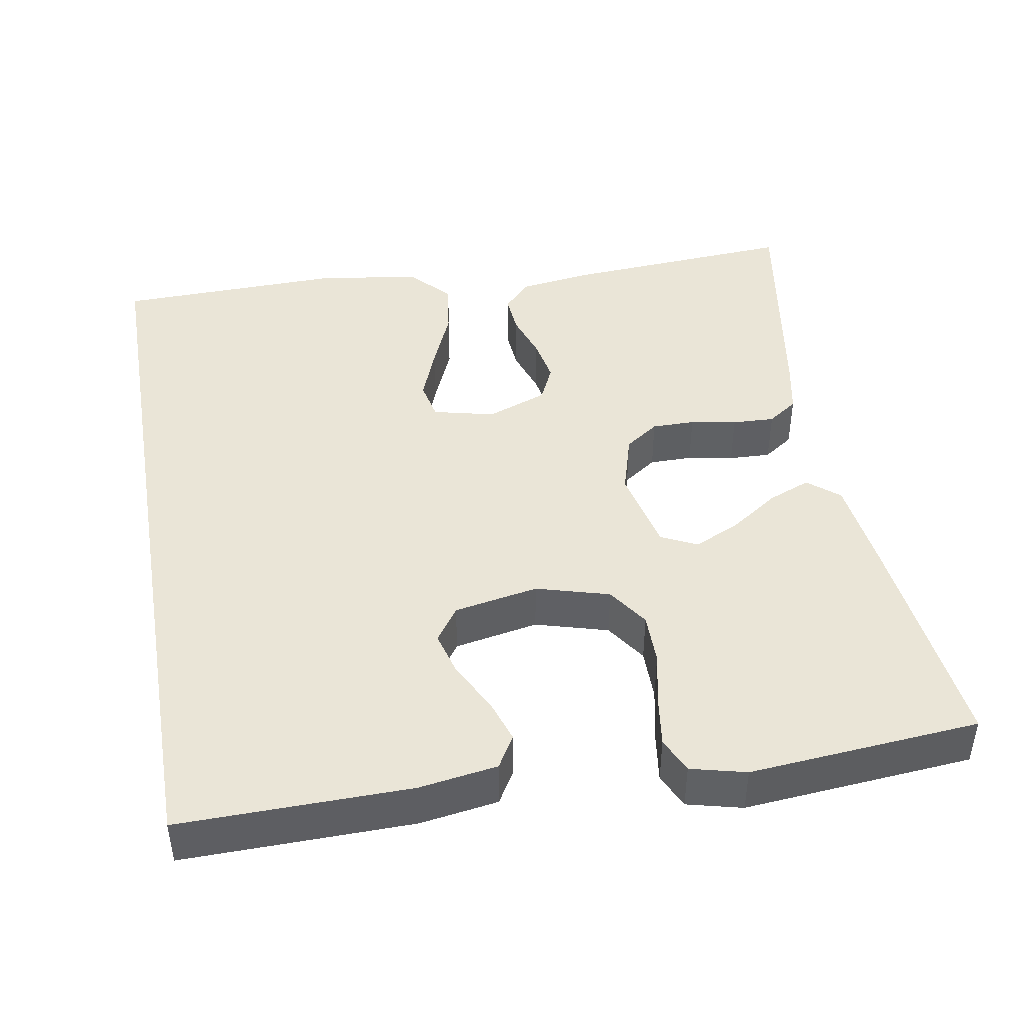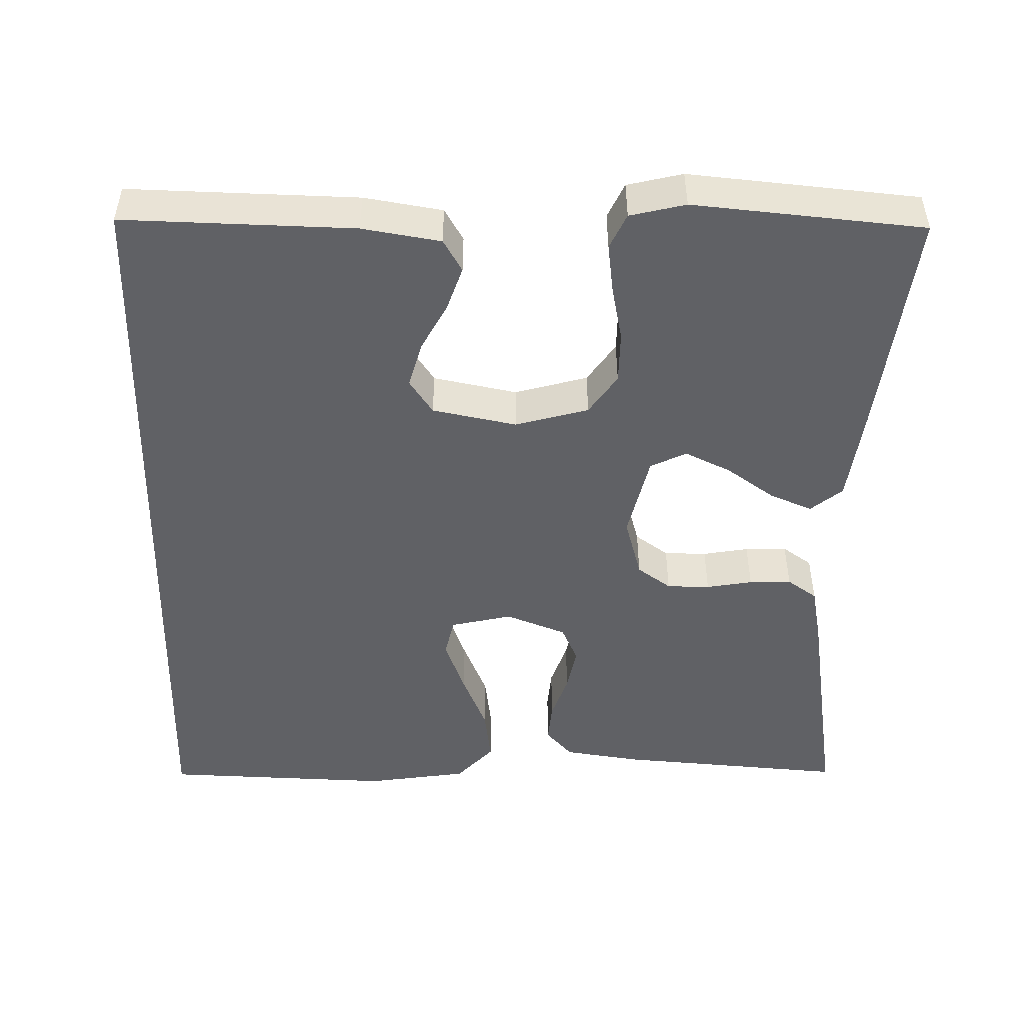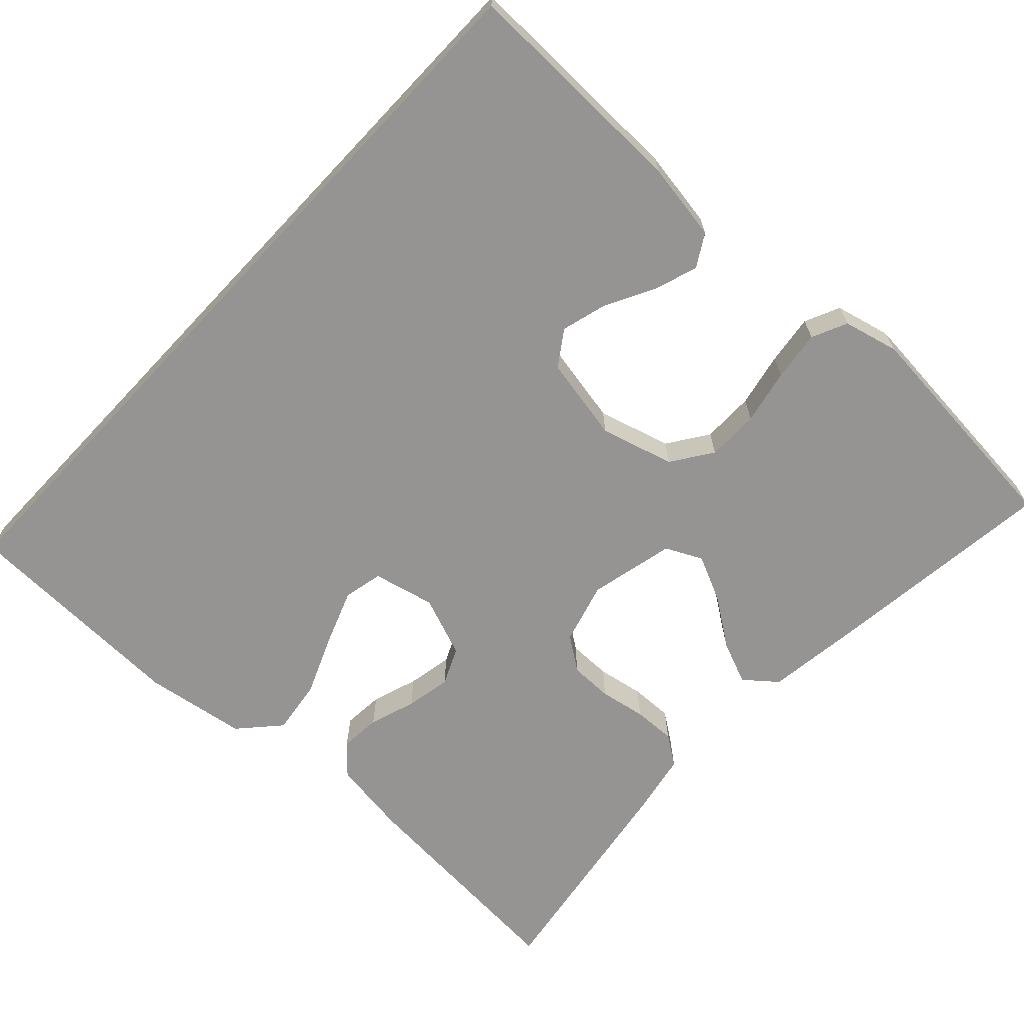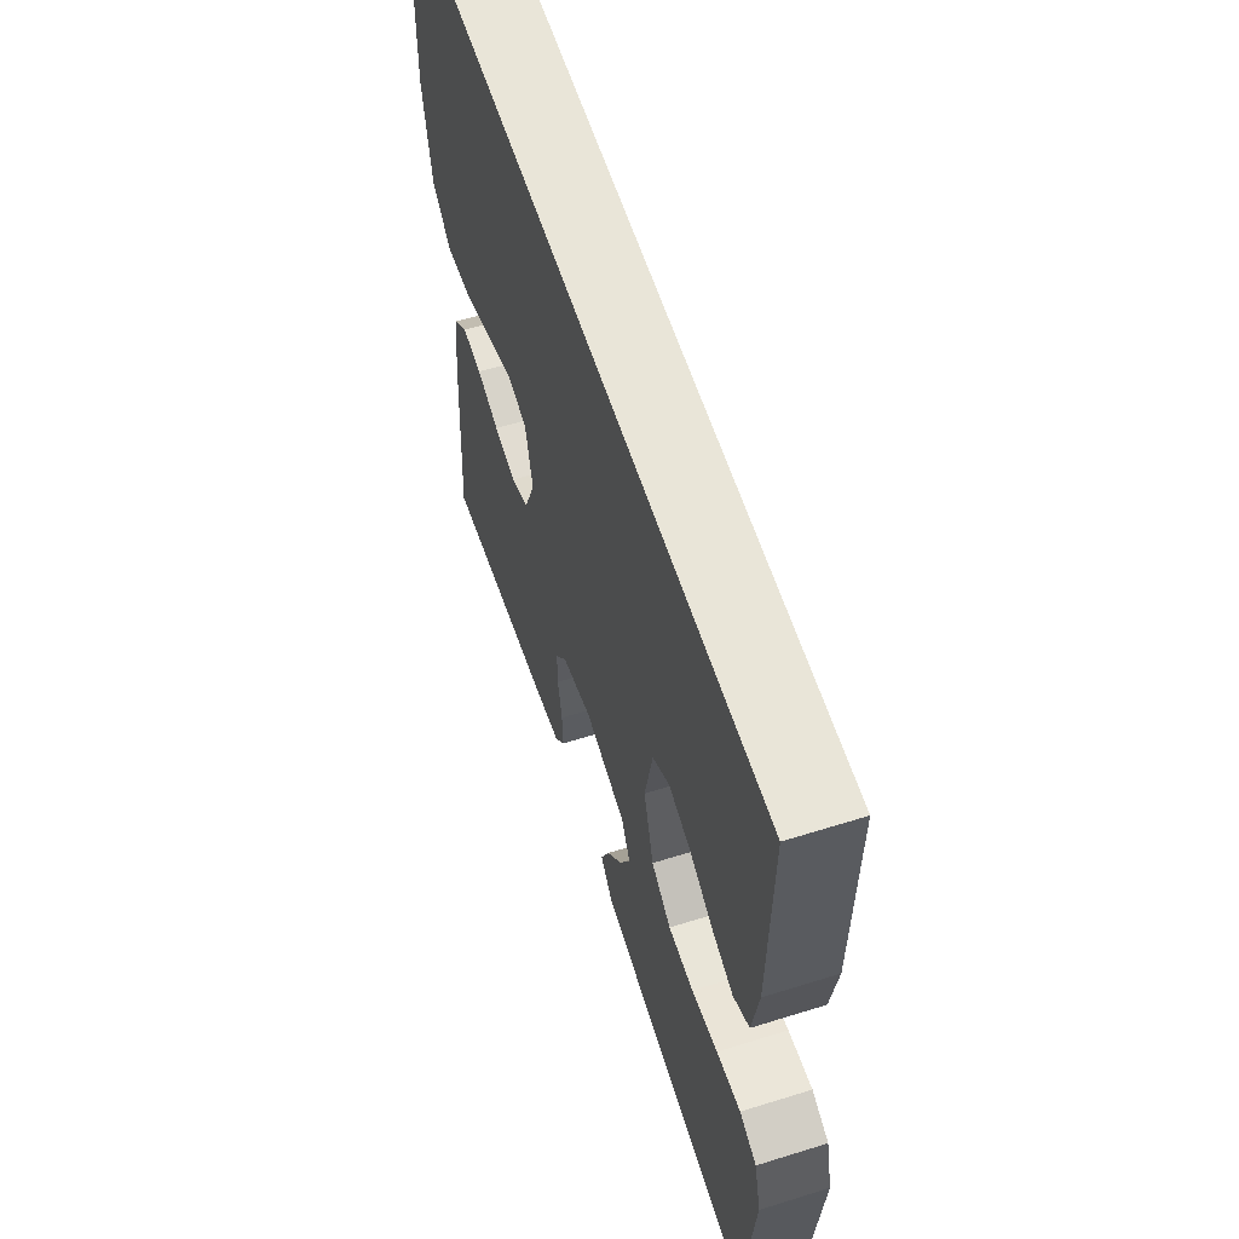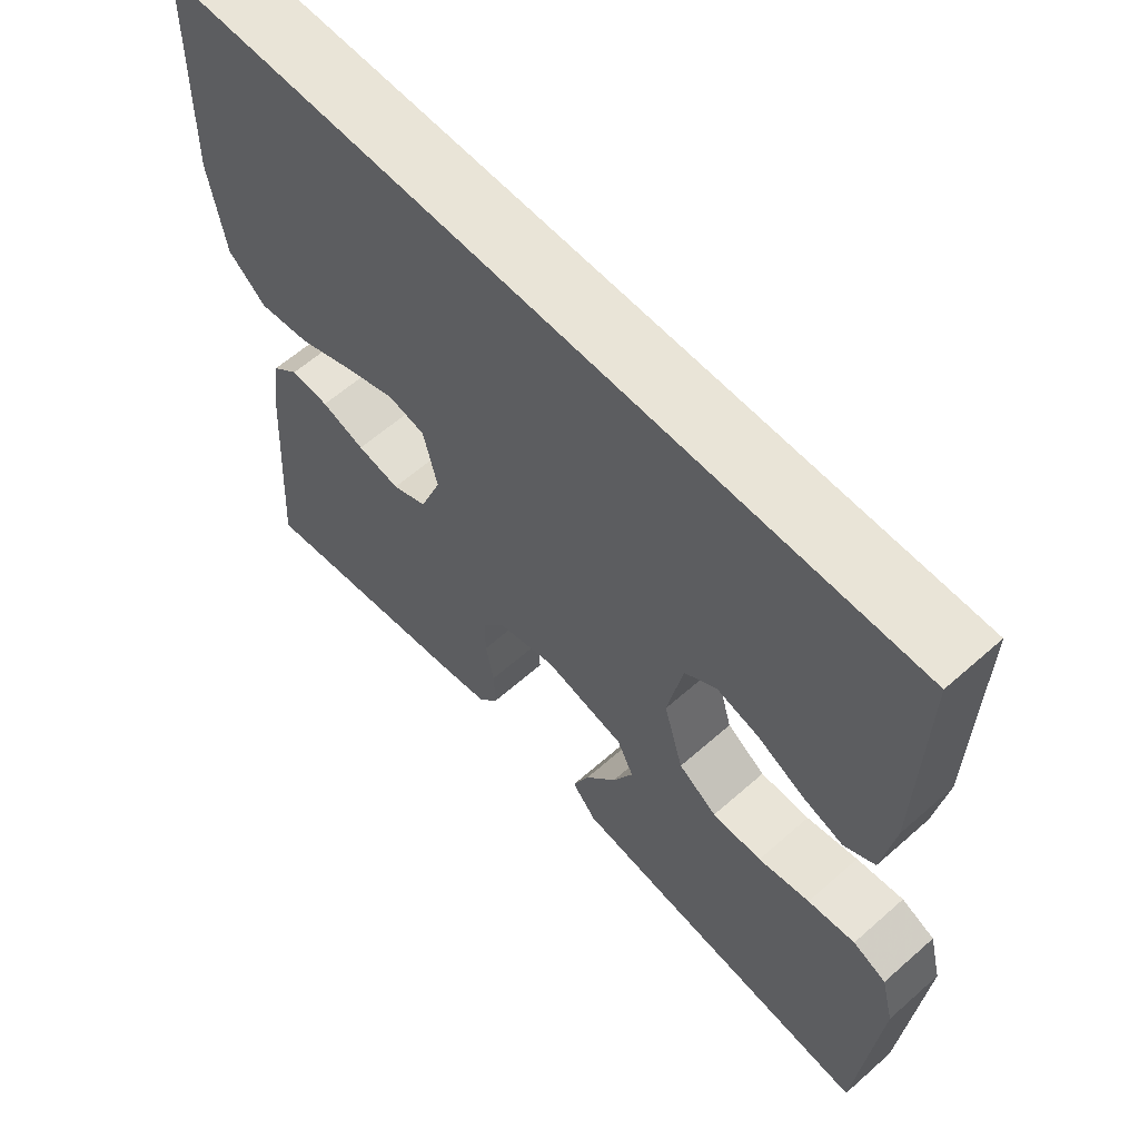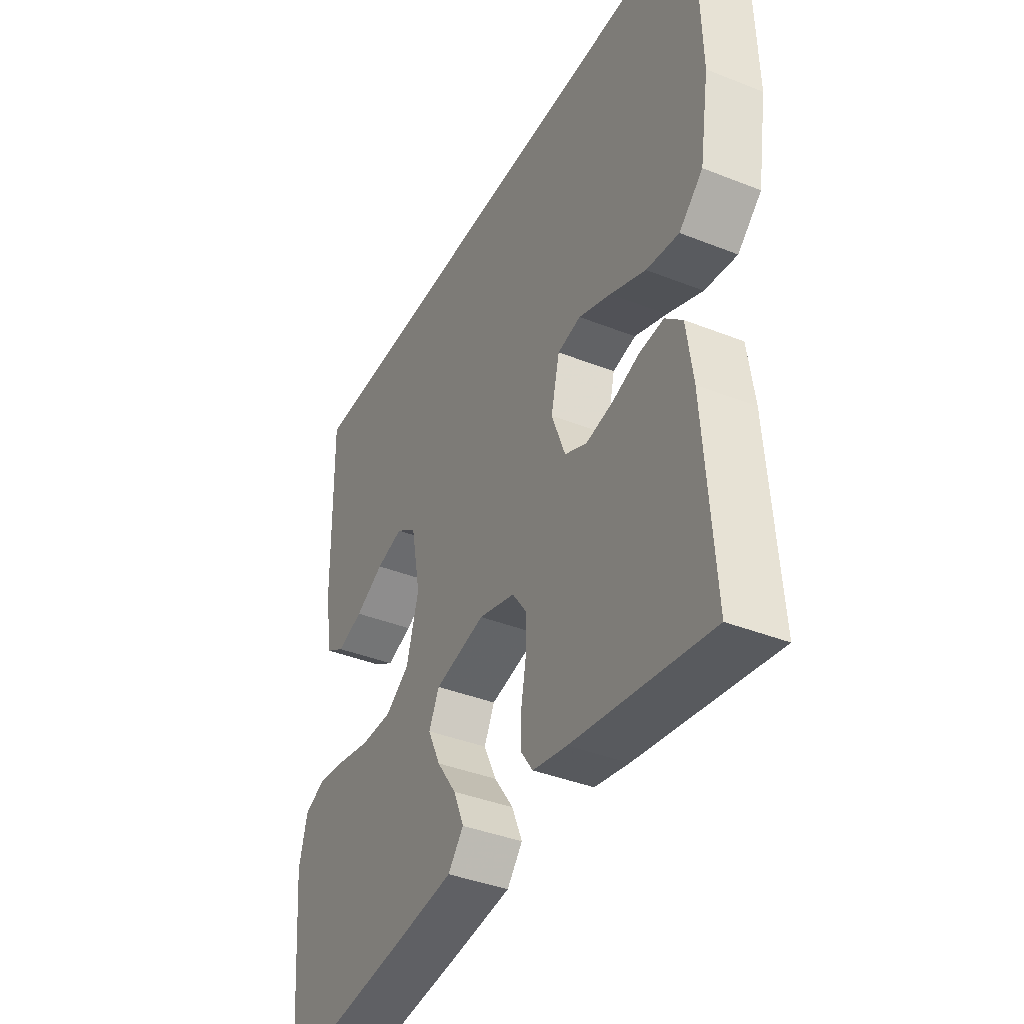
<metadata>
{"format":"obj","ext":"obj","renderer":"f3d","projection":"perspective","resolution":1024,"background":"white","views":[{"elev":44.0,"azim":80.2,"up":"+Y"},{"elev":-48.8,"azim":88.5,"up":"+Y"},{"elev":-67.1,"azim":46.7,"up":"+Y"},{"elev":59.7,"azim":72.2,"up":"+Z"},{"elev":60.9,"azim":48.0,"up":"+Z"},{"elev":-39.3,"azim":-116.3,"up":"+Z"}]}
</metadata>
<code>
v -0.5 0.07 -0.5
v -0.479 0.07 -0.2
v -0.465 0.07 -0.101
v -0.427 0.07 -0.066
v -0.374 0.07 -0.07
v -0.314 0.07 -0.09
v -0.255 0.07 -0.101
v -0.207 0.07 -0.079
v -0.177 0.07 0
v -0.196 0.07 0.08
v -0.247 0.07 0.091
v -0.318 0.07 0.064
v -0.396 0.07 0.031
v -0.467 0.07 0.021
v -0.519 0.07 0.068
v -0.54 0.07 0.2
v -0.532 0.07 0.5
v 0.486 0.07 0.5
v 0.481 0.07 0.2
v 0.465 0.07 0.098
v 0.423 0.07 0.073
v 0.366 0.07 0.092
v 0.303 0.07 0.125
v 0.244 0.07 0.141
v 0.199 0.07 0.11
v 0.178 0.07 0
v 0.205 0.07 -0.095
v 0.258 0.07 -0.131
v 0.326 0.07 -0.131
v 0.397 0.07 -0.116
v 0.462 0.07 -0.107
v 0.508 0.07 -0.128
v 0.526 0.07 -0.2
v 0.5 0.07 -0.5
v 0.2 0.07 -0.466
v 0.074 0.07 -0.45
v 0.04 0.07 -0.409
v 0.063 0.07 -0.353
v 0.106 0.07 -0.291
v 0.134 0.07 -0.231
v 0.111 0.07 -0.184
v 0 0.07 -0.159
v -0.08 0.07 -0.182
v -0.111 0.07 -0.226
v -0.111 0.07 -0.282
v -0.1 0.07 -0.342
v -0.098 0.07 -0.397
v -0.125 0.07 -0.436
v -0.2 0.07 -0.451
v -0.5 0 -0.5
v -0.479 0 -0.2
v -0.465 0 -0.101
v -0.427 0 -0.066
v -0.374 0 -0.07
v -0.314 0 -0.09
v -0.255 0 -0.101
v -0.207 0 -0.079
v -0.177 0 0
v -0.196 0 0.08
v -0.247 0 0.091
v -0.318 0 0.064
v -0.396 0 0.031
v -0.467 0 0.021
v -0.519 0 0.068
v -0.54 0 0.2
v -0.532 0 0.5
v 0.486 0 0.5
v 0.481 0 0.2
v 0.465 0 0.098
v 0.423 0 0.073
v 0.366 0 0.092
v 0.303 0 0.125
v 0.244 0 0.141
v 0.199 0 0.11
v 0.178 0 0
v 0.205 0 -0.095
v 0.258 0 -0.131
v 0.326 0 -0.131
v 0.397 0 -0.116
v 0.462 0 -0.107
v 0.508 0 -0.128
v 0.526 0 -0.2
v 0.5 0 -0.5
v 0.2 0 -0.466
v 0.074 0 -0.45
v 0.04 0 -0.409
v 0.063 0 -0.353
v 0.106 0 -0.291
v 0.134 0 -0.231
v 0.111 0 -0.184
v 0 0 -0.159
v -0.08 0 -0.182
v -0.111 0 -0.226
v -0.111 0 -0.282
v -0.1 0 -0.342
v -0.098 0 -0.397
v -0.125 0 -0.436
v -0.2 0 -0.451
f 45 46 47 48
f 44 45 48 49
f 36 37 38 39
f 36 39 40
f 35 36 40
f 34 35 40
f 33 34 40 41
f 29 30 31 32
f 29 32 33 41
f 20 21 22 23
f 20 23 24
f 19 20 24
f 18 19 24
f 17 18 24 25
f 12 13 14 15
f 11 12 15 16
f 10 11 16 17
f 3 4 5 6
f 3 6 7
f 2 3 7
f 44 49 1 2
f 43 44 2 7
f 42 43 7 8
f 28 29 41 42
f 27 28 42 8
f 26 27 8 9
f 10 17 25 26
f 9 10 26
f 97 96 95 94
f 98 97 94 93
f 88 87 86 85
f 89 88 85
f 89 85 84
f 89 84 83
f 90 89 83 82
f 81 80 79 78
f 90 82 81 78
f 72 71 70 69
f 73 72 69
f 73 69 68
f 73 68 67
f 74 73 67 66
f 64 63 62 61
f 65 64 61 60
f 66 65 60 59
f 55 54 53 52
f 56 55 52
f 56 52 51
f 51 50 98 93
f 56 51 93 92
f 57 56 92 91
f 91 90 78 77
f 57 91 77 76
f 58 57 76 75
f 75 74 66 59
f 75 59 58
f 1 50 51 2
f 2 51 52 3
f 3 52 53 4
f 4 53 54 5
f 5 54 55 6
f 6 55 56 7
f 7 56 57 8
f 8 57 58 9
f 9 58 59 10
f 10 59 60 11
f 11 60 61 12
f 12 61 62 13
f 13 62 63 14
f 14 63 64 15
f 15 64 65 16
f 16 65 66 17
f 17 66 67 18
f 18 67 68 19
f 19 68 69 20
f 20 69 70 21
f 21 70 71 22
f 22 71 72 23
f 23 72 73 24
f 24 73 74 25
f 25 74 75 26
f 26 75 76 27
f 27 76 77 28
f 28 77 78 29
f 29 78 79 30
f 30 79 80 31
f 31 80 81 32
f 32 81 82 33
f 33 82 83 34
f 34 83 84 35
f 35 84 85 36
f 36 85 86 37
f 37 86 87 38
f 38 87 88 39
f 39 88 89 40
f 40 89 90 41
f 41 90 91 42
f 42 91 92 43
f 43 92 93 44
f 44 93 94 45
f 45 94 95 46
f 46 95 96 47
f 47 96 97 48
f 48 97 98 49
f 49 98 50 1

</code>
